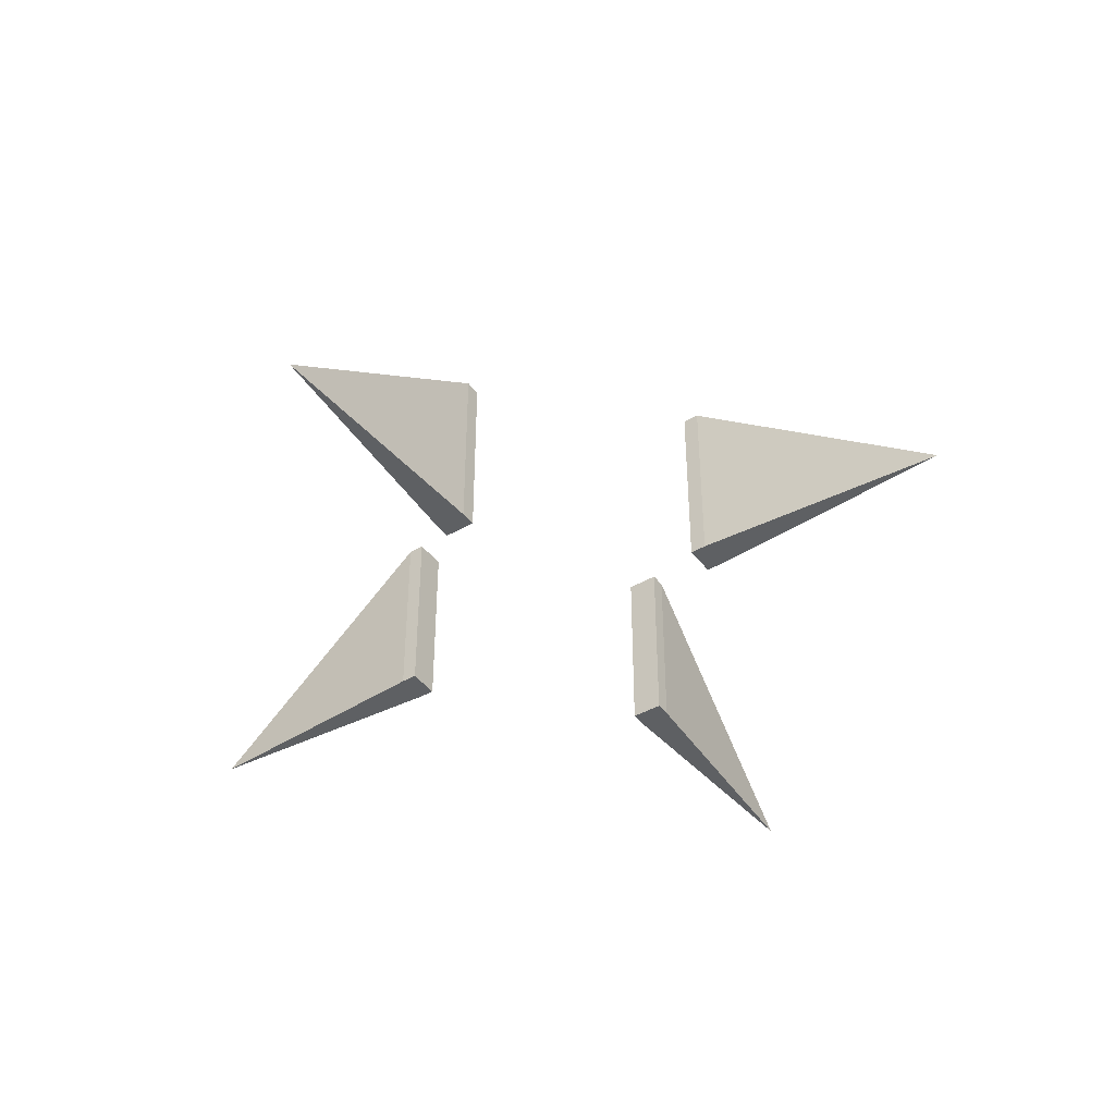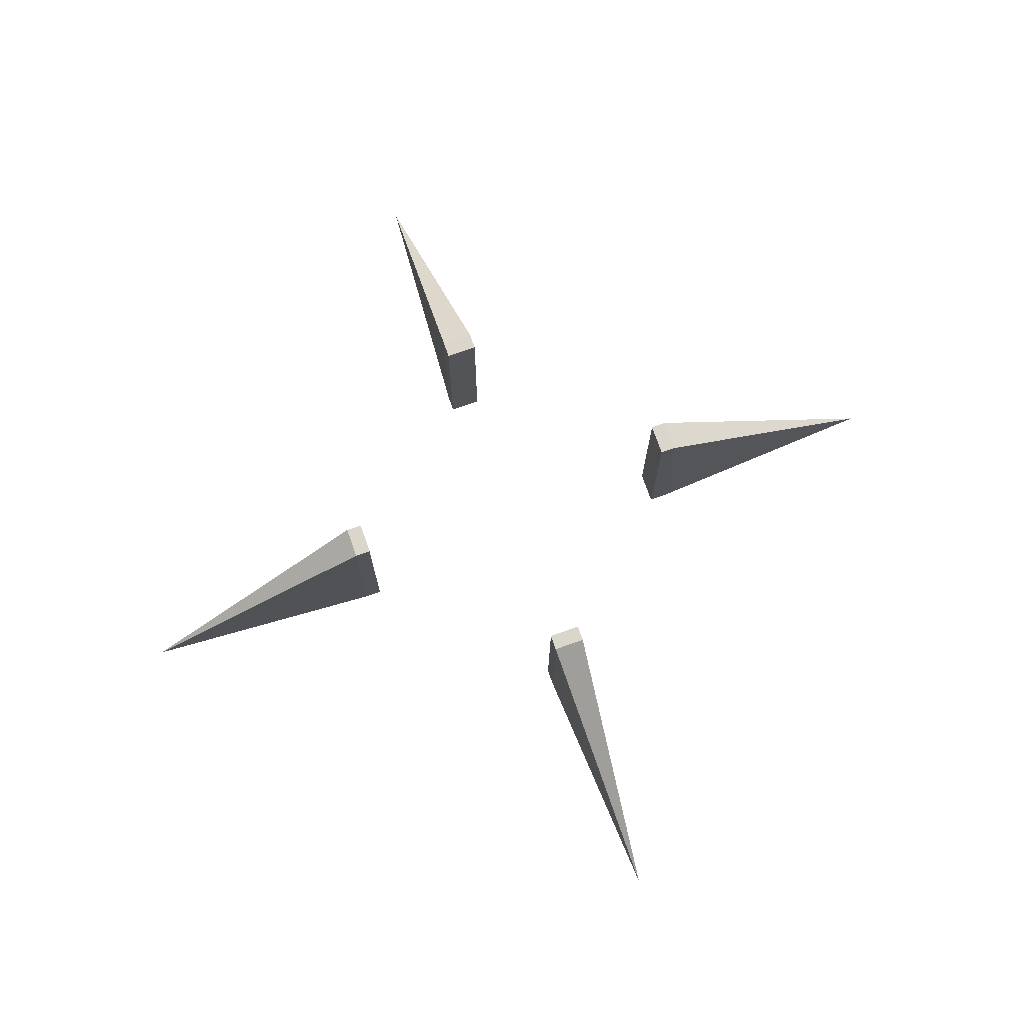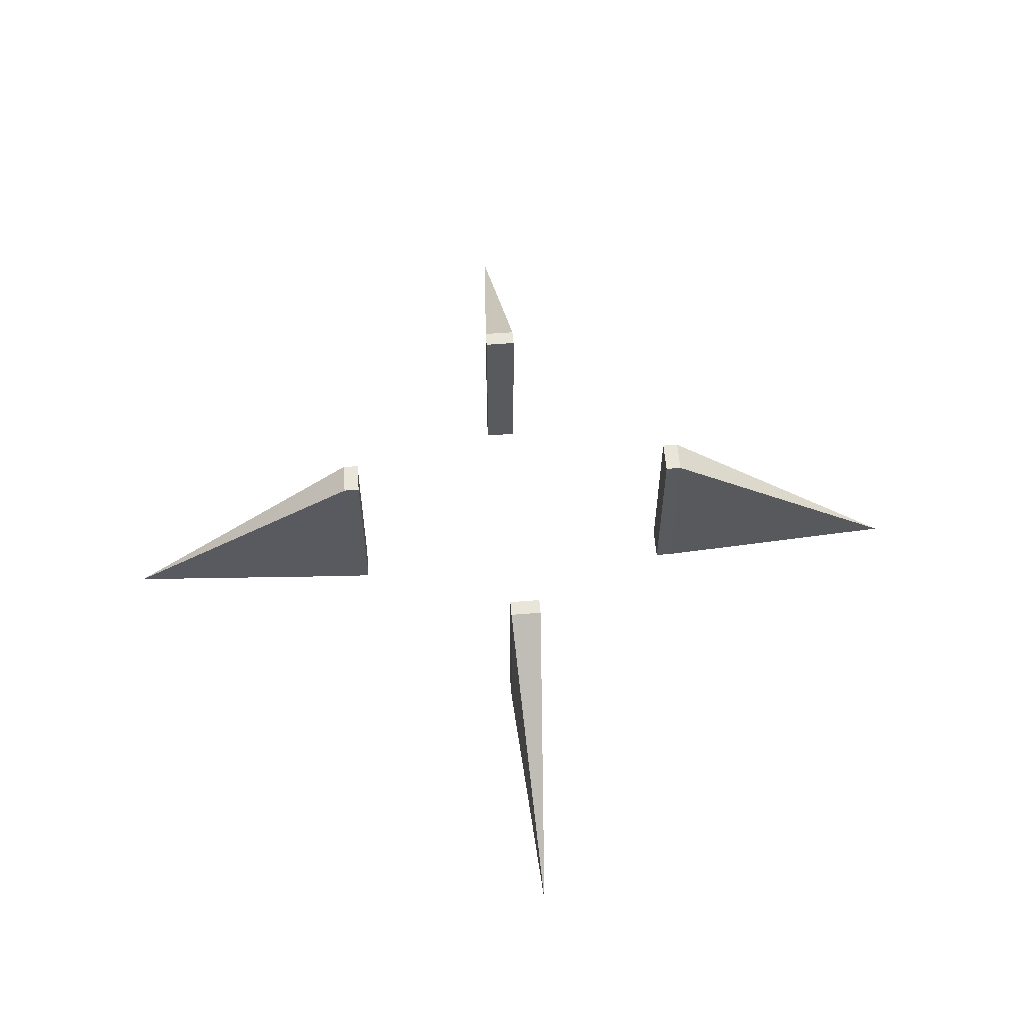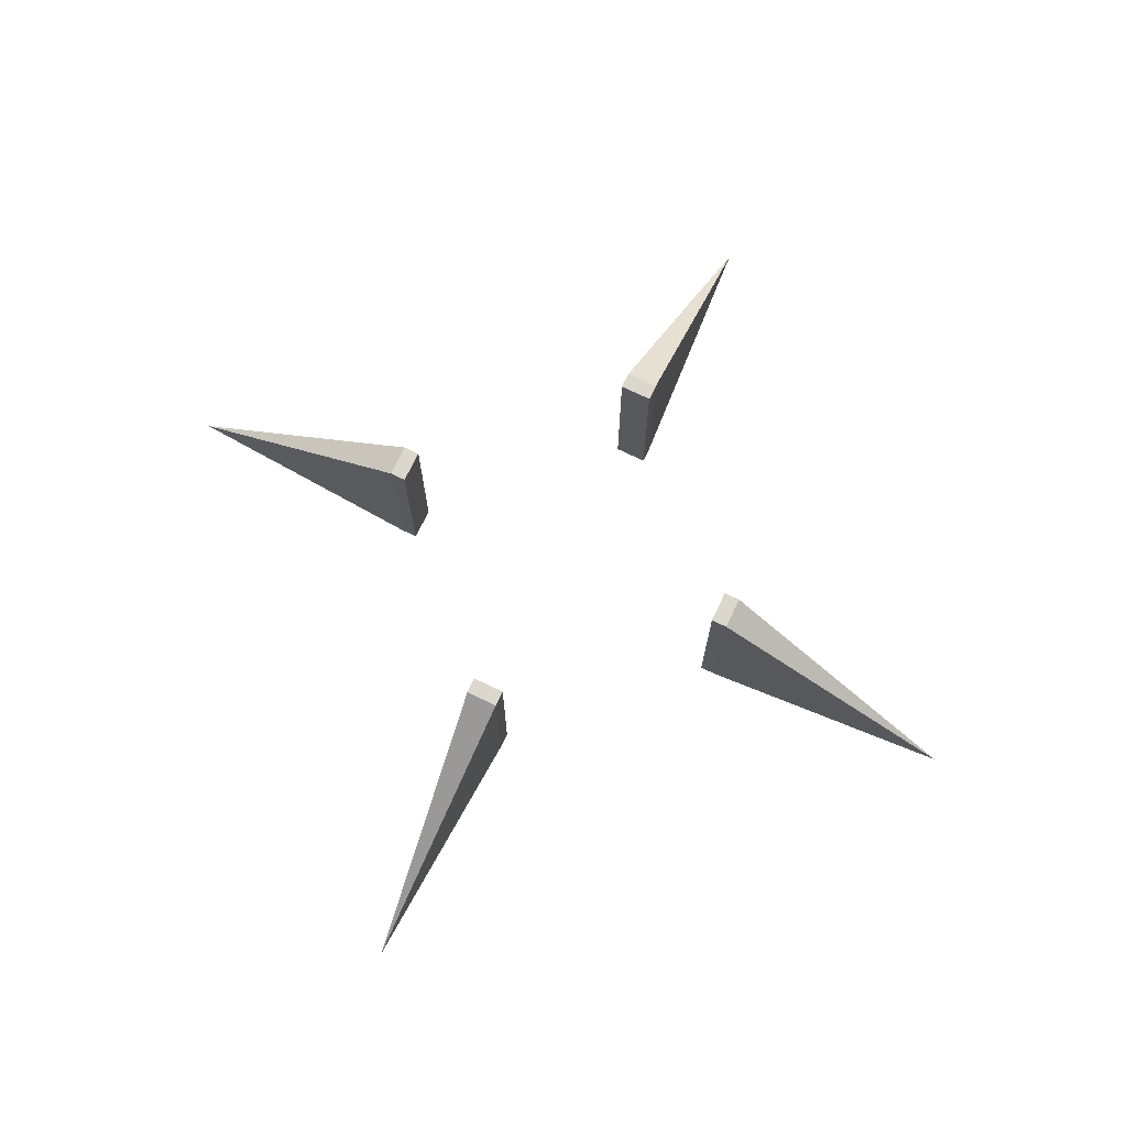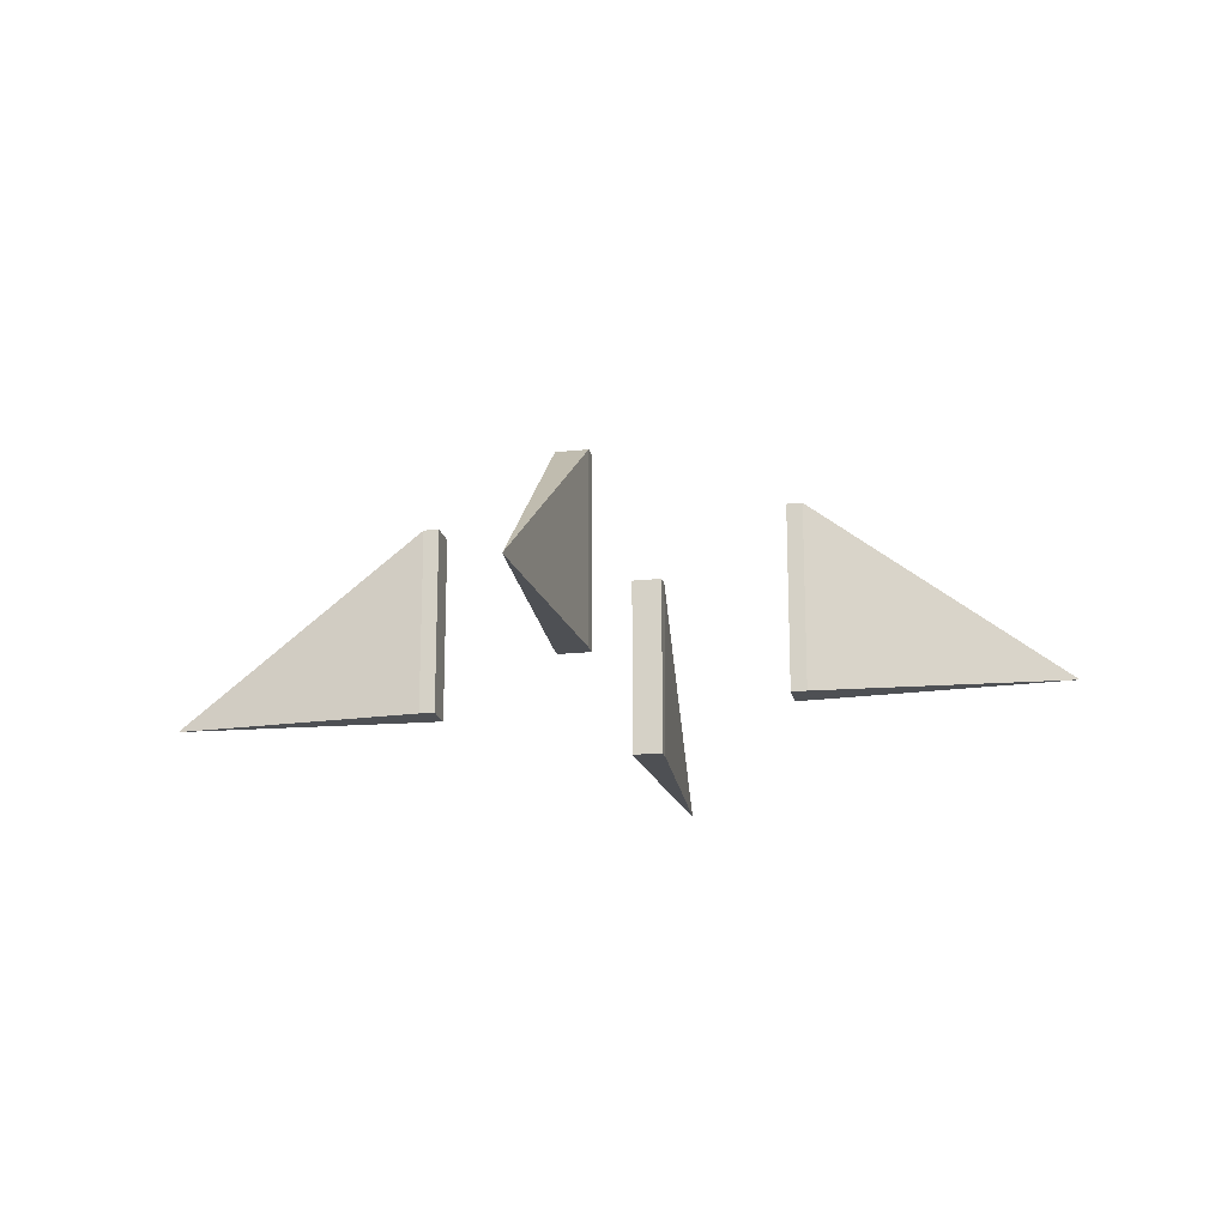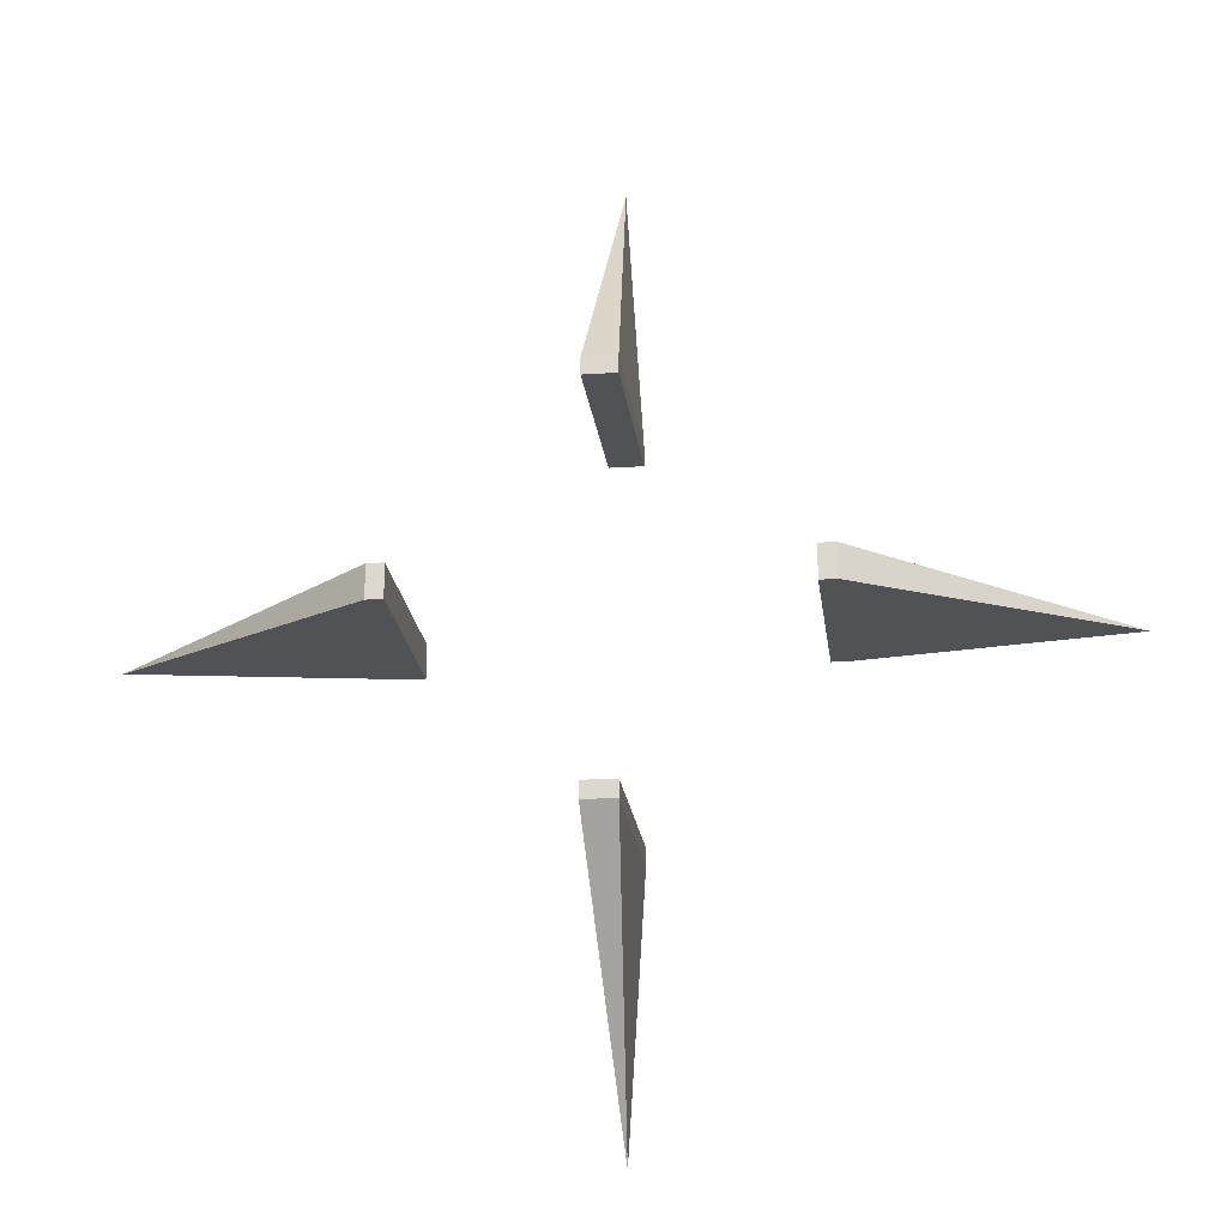
<metadata>
{"format":"obj","ext":"obj","renderer":"f3d","projection":"perspective","resolution":1024,"background":"white","views":[{"elev":-42.7,"azim":124.1,"up":"+Y"},{"elev":74.0,"azim":-19.4,"up":"+Y"},{"elev":58.0,"azim":-4.6,"up":"+Y"},{"elev":72.8,"azim":-64.4,"up":"+Y"},{"elev":-18.6,"azim":101.6,"up":"+Y"},{"elev":-21.1,"azim":-173.1,"up":"+Z"}]}
</metadata>
<code>
o Cube.001_Cube.002
v 0.0625 0.125 -0.75
v 0.0625 0.875 -0.75
v -0.0625 0.125 -0.75
v -0.0625 0.875 -0.75
v 0 0.125 -1.75
v -0.0625 0.875 -0.6875
v -0.0625 0.125 -0.6875
v 0.0625 0.125 -0.6875
v 0.0625 0.875 -0.6875
v -0.0625 0.125 0.75
v -0.0625 0.875 0.75
v 0.0625 0.125 0.75
v 0.0625 0.875 0.75
v -0 0.125 1.75
v 0.0625 0.875 0.6875
v 0.0625 0.125 0.6875
v -0.0625 0.125 0.6875
v -0.0625 0.875 0.6875
v -0.75 0.125 -0.0625
v -0.75 0.875 -0.0625
v -0.75 0.125 0.0625
v -0.75 0.875 0.0625
v -1.75 0.125 -0
v -0.6875 0.875 0.0625
v -0.6875 0.125 0.0625
v -0.6875 0.125 -0.0625
v -0.6875 0.875 -0.0625
v 0.75 0.125 0.0625
v 0.75 0.875 0.0625
v 0.75 0.125 -0.0625
v 0.75 0.875 -0.0625
v 1.75 0.125 0
v 0.6875 0.875 -0.0625
v 0.6875 0.125 -0.0625
v 0.6875 0.125 0.0625
v 0.6875 0.875 0.0625
f 3 5 1
f 2 1 5
f 2 5 4
f 3 4 5
f 7 8 9
f 7 6 4
f 8 7 3
f 9 8 1
f 6 9 2
f 12 14 10
f 11 10 14
f 11 14 13
f 12 13 14
f 16 17 18
f 16 15 13
f 17 16 12
f 18 17 10
f 15 18 11
f 21 23 19
f 20 19 23
f 20 23 22
f 21 22 23
f 25 26 27
f 25 24 22
f 26 25 21
f 27 26 19
f 24 27 20
f 30 32 28
f 29 28 32
f 29 32 31
f 30 31 32
f 34 35 36
f 34 33 31
f 35 34 30
f 36 35 28
f 33 36 29
f 6 7 9
f 3 7 4
f 1 8 3
f 2 9 1
f 4 6 2
f 15 16 18
f 12 16 13
f 10 17 12
f 11 18 10
f 13 15 11
f 24 25 27
f 21 25 22
f 19 26 21
f 20 27 19
f 22 24 20
f 33 34 36
f 30 34 31
f 28 35 30
f 29 36 28
f 31 33 29

</code>
